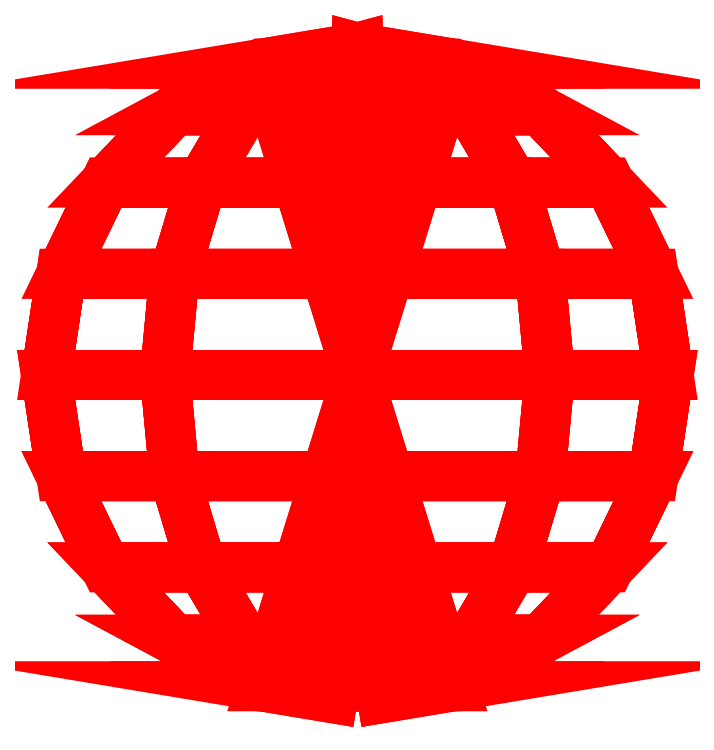
<metadata>
{"format":"dxf","ext":"dxf","renderer":"ezdxf+matplotlib","layout":"modelspace","background":"white","min_lineweight":24,"dpi":150}
</metadata>
<code>
0
SECTION
2
ENTITIES
999
Created by Metasequoia
0
3DFACE
8
layer1
10
0
20
95.11
30
30.9
11
-18.16
21
95.11
31
25
12
0
22
100
32
0
0
3DFACE
8
layer1
10
-18.16
20
95.11
30
25
11
-29.39
21
95.11
31
9.549
12
0
22
100
32
0
0
3DFACE
8
layer1
10
-29.39
20
95.11
30
9.549
11
-29.39
21
95.11
31
-9.549
12
0
22
100
32
0
0
3DFACE
8
layer1
10
-29.39
20
95.11
30
-9.549
11
-18.16
21
95.11
31
-25
12
0
22
100
32
0
0
3DFACE
8
layer1
10
-18.16
20
95.11
30
-25
11
0
21
95.11
31
-30.9
12
0
22
100
32
0
0
3DFACE
8
layer1
10
0
20
95.11
30
-30.9
11
18.16
21
95.11
31
-25
12
0
22
100
32
0
0
3DFACE
8
layer1
10
18.16
20
95.11
30
-25
11
29.39
21
95.11
31
-9.549
12
0
22
100
32
0
0
3DFACE
8
layer1
10
29.39
20
95.11
30
-9.549
11
29.39
21
95.11
31
9.549
12
0
22
100
32
0
0
3DFACE
8
layer1
10
29.39
20
95.11
30
9.549
11
18.16
21
95.11
31
25
12
0
22
100
32
0
0
3DFACE
8
layer1
10
18.16
20
95.11
30
25
11
0
21
95.11
31
30.9
12
0
22
100
32
0
0
3DFACE
8
layer1
10
0
20
80.9
30
58.78
11
-34.55
21
80.9
31
47.55
12
-18.16
22
95.11
32
25
13
0
23
95.11
33
30.9
0
3DFACE
8
layer1
10
-34.55
20
80.9
30
47.55
11
-55.9
21
80.9
31
18.16
12
-29.39
22
95.11
32
9.549
13
-18.16
23
95.11
33
25
0
3DFACE
8
layer1
10
-55.9
20
80.9
30
18.16
11
-55.9
21
80.9
31
-18.16
12
-29.39
22
95.11
32
-9.549
13
-29.39
23
95.11
33
9.549
0
3DFACE
8
layer1
10
-55.9
20
80.9
30
-18.16
11
-34.55
21
80.9
31
-47.55
12
-18.16
22
95.11
32
-25
13
-29.39
23
95.11
33
-9.549
0
3DFACE
8
layer1
10
-34.55
20
80.9
30
-47.55
11
1e-05
21
80.9
31
-58.78
12
0
22
95.11
32
-30.9
13
-18.16
23
95.11
33
-25
0
3DFACE
8
layer1
10
1e-05
20
80.9
30
-58.78
11
34.55
21
80.9
31
-47.55
12
18.16
22
95.11
32
-25
13
0
23
95.11
33
-30.9
0
3DFACE
8
layer1
10
34.55
20
80.9
30
-47.55
11
55.9
21
80.9
31
-18.16
12
29.39
22
95.11
32
-9.549
13
18.16
23
95.11
33
-25
0
3DFACE
8
layer1
10
55.9
20
80.9
30
-18.16
11
55.9
21
80.9
31
18.16
12
29.39
22
95.11
32
9.549
13
29.39
23
95.11
33
-9.549
0
3DFACE
8
layer1
10
55.9
20
80.9
30
18.16
11
34.55
21
80.9
31
47.55
12
18.16
22
95.11
32
25
13
29.39
23
95.11
33
9.549
0
3DFACE
8
layer1
10
34.55
20
80.9
30
47.55
11
0
21
80.9
31
58.78
12
0
22
95.11
32
30.9
13
18.16
23
95.11
33
25
0
3DFACE
8
layer1
10
0
20
58.78
30
80.9
11
-47.55
21
58.78
31
65.45
12
-34.55
22
80.9
32
47.55
13
0
23
80.9
33
58.78
0
3DFACE
8
layer1
10
-47.55
20
58.78
30
65.45
11
-76.94
21
58.78
31
25
12
-55.9
22
80.9
32
18.16
13
-34.55
23
80.9
33
47.55
0
3DFACE
8
layer1
10
-76.94
20
58.78
30
25
11
-76.94
21
58.78
31
-25
12
-55.9
22
80.9
32
-18.16
13
-55.9
23
80.9
33
18.16
0
3DFACE
8
layer1
10
-76.94
20
58.78
30
-25
11
-47.55
21
58.78
31
-65.45
12
-34.55
22
80.9
32
-47.55
13
-55.9
23
80.9
33
-18.16
0
3DFACE
8
layer1
10
-47.55
20
58.78
30
-65.45
11
1e-05
21
58.78
31
-80.9
12
1e-05
22
80.9
32
-58.78
13
-34.55
23
80.9
33
-47.55
0
3DFACE
8
layer1
10
1e-05
20
58.78
30
-80.9
11
47.55
21
58.78
31
-65.45
12
34.55
22
80.9
32
-47.55
13
1e-05
23
80.9
33
-58.78
0
3DFACE
8
layer1
10
47.55
20
58.78
30
-65.45
11
76.94
21
58.78
31
-25
12
55.9
22
80.9
32
-18.16
13
34.55
23
80.9
33
-47.55
0
3DFACE
8
layer1
10
76.94
20
58.78
30
-25
11
76.94
21
58.78
31
25
12
55.9
22
80.9
32
18.16
13
55.9
23
80.9
33
-18.16
0
3DFACE
8
layer1
10
76.94
20
58.78
30
25
11
47.55
21
58.78
31
65.45
12
34.55
22
80.9
32
47.55
13
55.9
23
80.9
33
18.16
0
3DFACE
8
layer1
10
47.55
20
58.78
30
65.45
11
0
21
58.78
31
80.9
12
0
22
80.9
32
58.78
13
34.55
23
80.9
33
47.55
0
3DFACE
8
layer1
10
0
20
30.9
30
95.11
11
-55.9
21
30.9
31
76.94
12
-47.55
22
58.78
32
65.45
13
0
23
58.78
33
80.9
0
3DFACE
8
layer1
10
-55.9
20
30.9
30
76.94
11
-90.45
21
30.9
31
29.39
12
-76.94
22
58.78
32
25
13
-47.55
23
58.78
33
65.45
0
3DFACE
8
layer1
10
-90.45
20
30.9
30
29.39
11
-90.45
21
30.9
31
-29.39
12
-76.94
22
58.78
32
-25
13
-76.94
23
58.78
33
25
0
3DFACE
8
layer1
10
-90.45
20
30.9
30
-29.39
11
-55.9
21
30.9
31
-76.94
12
-47.55
22
58.78
32
-65.45
13
-76.94
23
58.78
33
-25
0
3DFACE
8
layer1
10
-55.9
20
30.9
30
-76.94
11
1e-05
21
30.9
31
-95.11
12
1e-05
22
58.78
32
-80.9
13
-47.55
23
58.78
33
-65.45
0
3DFACE
8
layer1
10
1e-05
20
30.9
30
-95.11
11
55.9
21
30.9
31
-76.94
12
47.55
22
58.78
32
-65.45
13
1e-05
23
58.78
33
-80.9
0
3DFACE
8
layer1
10
55.9
20
30.9
30
-76.94
11
90.45
21
30.9
31
-29.39
12
76.94
22
58.78
32
-25
13
47.55
23
58.78
33
-65.45
0
3DFACE
8
layer1
10
90.45
20
30.9
30
-29.39
11
90.45
21
30.9
31
29.39
12
76.94
22
58.78
32
25
13
76.94
23
58.78
33
-25
0
3DFACE
8
layer1
10
90.45
20
30.9
30
29.39
11
55.9
21
30.9
31
76.94
12
47.55
22
58.78
32
65.45
13
76.94
23
58.78
33
25
0
3DFACE
8
layer1
10
55.9
20
30.9
30
76.94
11
0
21
30.9
31
95.11
12
0
22
58.78
32
80.9
13
47.55
23
58.78
33
65.45
0
3DFACE
8
layer1
10
0
20
-0
30
100
11
-58.78
21
-0
31
80.9
12
-55.9
22
30.9
32
76.94
13
0
23
30.9
33
95.11
0
3DFACE
8
layer1
10
-58.78
20
-0
30
80.9
11
-95.11
21
-0
31
30.9
12
-90.45
22
30.9
32
29.39
13
-55.9
23
30.9
33
76.94
0
3DFACE
8
layer1
10
-95.11
20
-0
30
30.9
11
-95.11
21
-0
31
-30.9
12
-90.45
22
30.9
32
-29.39
13
-90.45
23
30.9
33
29.39
0
3DFACE
8
layer1
10
-95.11
20
-0
30
-30.9
11
-58.78
21
-0
31
-80.9
12
-55.9
22
30.9
32
-76.94
13
-90.45
23
30.9
33
-29.39
0
3DFACE
8
layer1
10
-58.78
20
-0
30
-80.9
11
1e-05
21
-0
31
-100
12
1e-05
22
30.9
32
-95.11
13
-55.9
23
30.9
33
-76.94
0
3DFACE
8
layer1
10
1e-05
20
-0
30
-100
11
58.78
21
-0
31
-80.9
12
55.9
22
30.9
32
-76.94
13
1e-05
23
30.9
33
-95.11
0
3DFACE
8
layer1
10
58.78
20
-0
30
-80.9
11
95.11
21
-0
31
-30.9
12
90.45
22
30.9
32
-29.39
13
55.9
23
30.9
33
-76.94
0
3DFACE
8
layer1
10
95.11
20
-0
30
-30.9
11
95.11
21
-0
31
30.9
12
90.45
22
30.9
32
29.39
13
90.45
23
30.9
33
-29.39
0
3DFACE
8
layer1
10
95.11
20
-0
30
30.9
11
58.78
21
-0
31
80.9
12
55.9
22
30.9
32
76.94
13
90.45
23
30.9
33
29.39
0
3DFACE
8
layer1
10
58.78
20
-0
30
80.9
11
0
21
-0
31
100
12
0
22
30.9
32
95.11
13
55.9
23
30.9
33
76.94
0
3DFACE
8
layer1
10
0
20
-30.9
30
95.11
11
-55.9
21
-30.9
31
76.94
12
-58.78
22
-0
32
80.9
13
0
23
-0
33
100
0
3DFACE
8
layer1
10
-55.9
20
-30.9
30
76.94
11
-90.45
21
-30.9
31
29.39
12
-95.11
22
-0
32
30.9
13
-58.78
23
-0
33
80.9
0
3DFACE
8
layer1
10
-90.45
20
-30.9
30
29.39
11
-90.45
21
-30.9
31
-29.39
12
-95.11
22
-0
32
-30.9
13
-95.11
23
-0
33
30.9
0
3DFACE
8
layer1
10
-90.45
20
-30.9
30
-29.39
11
-55.9
21
-30.9
31
-76.94
12
-58.78
22
-0
32
-80.9
13
-95.11
23
-0
33
-30.9
0
3DFACE
8
layer1
10
-55.9
20
-30.9
30
-76.94
11
1e-05
21
-30.9
31
-95.11
12
1e-05
22
-0
32
-100
13
-58.78
23
-0
33
-80.9
0
3DFACE
8
layer1
10
1e-05
20
-30.9
30
-95.11
11
55.9
21
-30.9
31
-76.94
12
58.78
22
-0
32
-80.9
13
1e-05
23
-0
33
-100
0
3DFACE
8
layer1
10
55.9
20
-30.9
30
-76.94
11
90.45
21
-30.9
31
-29.39
12
95.11
22
-0
32
-30.9
13
58.78
23
-0
33
-80.9
0
3DFACE
8
layer1
10
90.45
20
-30.9
30
-29.39
11
90.45
21
-30.9
31
29.39
12
95.11
22
-0
32
30.9
13
95.11
23
-0
33
-30.9
0
3DFACE
8
layer1
10
90.45
20
-30.9
30
29.39
11
55.9
21
-30.9
31
76.94
12
58.78
22
-0
32
80.9
13
95.11
23
-0
33
30.9
0
3DFACE
8
layer1
10
55.9
20
-30.9
30
76.94
11
0
21
-30.9
31
95.11
12
0
22
-0
32
100
13
58.78
23
-0
33
80.9
0
3DFACE
8
layer1
10
0
20
-58.78
30
80.9
11
-47.55
21
-58.78
31
65.45
12
-55.9
22
-30.9
32
76.94
13
0
23
-30.9
33
95.11
0
3DFACE
8
layer1
10
-47.55
20
-58.78
30
65.45
11
-76.94
21
-58.78
31
25
12
-90.45
22
-30.9
32
29.39
13
-55.9
23
-30.9
33
76.94
0
3DFACE
8
layer1
10
-76.94
20
-58.78
30
25
11
-76.94
21
-58.78
31
-25
12
-90.45
22
-30.9
32
-29.39
13
-90.45
23
-30.9
33
29.39
0
3DFACE
8
layer1
10
-76.94
20
-58.78
30
-25
11
-47.55
21
-58.78
31
-65.45
12
-55.9
22
-30.9
32
-76.94
13
-90.45
23
-30.9
33
-29.39
0
3DFACE
8
layer1
10
-47.55
20
-58.78
30
-65.45
11
1e-05
21
-58.78
31
-80.9
12
1e-05
22
-30.9
32
-95.11
13
-55.9
23
-30.9
33
-76.94
0
3DFACE
8
layer1
10
1e-05
20
-58.78
30
-80.9
11
47.55
21
-58.78
31
-65.45
12
55.9
22
-30.9
32
-76.94
13
1e-05
23
-30.9
33
-95.11
0
3DFACE
8
layer1
10
47.55
20
-58.78
30
-65.45
11
76.94
21
-58.78
31
-25
12
90.45
22
-30.9
32
-29.39
13
55.9
23
-30.9
33
-76.94
0
3DFACE
8
layer1
10
76.94
20
-58.78
30
-25
11
76.94
21
-58.78
31
25
12
90.45
22
-30.9
32
29.39
13
90.45
23
-30.9
33
-29.39
0
3DFACE
8
layer1
10
76.94
20
-58.78
30
25
11
47.55
21
-58.78
31
65.45
12
55.9
22
-30.9
32
76.94
13
90.45
23
-30.9
33
29.39
0
3DFACE
8
layer1
10
47.55
20
-58.78
30
65.45
11
0
21
-58.78
31
80.9
12
0
22
-30.9
32
95.11
13
55.9
23
-30.9
33
76.94
0
3DFACE
8
layer1
10
0
20
-80.9
30
58.78
11
-34.55
21
-80.9
31
47.55
12
-47.55
22
-58.78
32
65.45
13
0
23
-58.78
33
80.9
0
3DFACE
8
layer1
10
-34.55
20
-80.9
30
47.55
11
-55.9
21
-80.9
31
18.16
12
-76.94
22
-58.78
32
25
13
-47.55
23
-58.78
33
65.45
0
3DFACE
8
layer1
10
-55.9
20
-80.9
30
18.16
11
-55.9
21
-80.9
31
-18.16
12
-76.94
22
-58.78
32
-25
13
-76.94
23
-58.78
33
25
0
3DFACE
8
layer1
10
-55.9
20
-80.9
30
-18.16
11
-34.55
21
-80.9
31
-47.55
12
-47.55
22
-58.78
32
-65.45
13
-76.94
23
-58.78
33
-25
0
3DFACE
8
layer1
10
-34.55
20
-80.9
30
-47.55
11
1e-05
21
-80.9
31
-58.78
12
1e-05
22
-58.78
32
-80.9
13
-47.55
23
-58.78
33
-65.45
0
3DFACE
8
layer1
10
1e-05
20
-80.9
30
-58.78
11
34.55
21
-80.9
31
-47.55
12
47.55
22
-58.78
32
-65.45
13
1e-05
23
-58.78
33
-80.9
0
3DFACE
8
layer1
10
34.55
20
-80.9
30
-47.55
11
55.9
21
-80.9
31
-18.16
12
76.94
22
-58.78
32
-25
13
47.55
23
-58.78
33
-65.45
0
3DFACE
8
layer1
10
55.9
20
-80.9
30
-18.16
11
55.9
21
-80.9
31
18.16
12
76.94
22
-58.78
32
25
13
76.94
23
-58.78
33
-25
0
3DFACE
8
layer1
10
55.9
20
-80.9
30
18.16
11
34.55
21
-80.9
31
47.55
12
47.55
22
-58.78
32
65.45
13
76.94
23
-58.78
33
25
0
3DFACE
8
layer1
10
34.55
20
-80.9
30
47.55
11
0
21
-80.9
31
58.78
12
0
22
-58.78
32
80.9
13
47.55
23
-58.78
33
65.45
0
3DFACE
8
layer1
10
0
20
-95.11
30
30.9
11
-18.16
21
-95.11
31
25
12
-34.55
22
-80.9
32
47.55
13
0
23
-80.9
33
58.78
0
3DFACE
8
layer1
10
-18.16
20
-95.11
30
25
11
-29.39
21
-95.11
31
9.549
12
-55.9
22
-80.9
32
18.16
13
-34.55
23
-80.9
33
47.55
0
3DFACE
8
layer1
10
-29.39
20
-95.11
30
9.549
11
-29.39
21
-95.11
31
-9.549
12
-55.9
22
-80.9
32
-18.16
13
-55.9
23
-80.9
33
18.16
0
3DFACE
8
layer1
10
-29.39
20
-95.11
30
-9.549
11
-18.16
21
-95.11
31
-25
12
-34.55
22
-80.9
32
-47.55
13
-55.9
23
-80.9
33
-18.16
0
3DFACE
8
layer1
10
-18.16
20
-95.11
30
-25
11
0
21
-95.11
31
-30.9
12
1e-05
22
-80.9
32
-58.78
13
-34.55
23
-80.9
33
-47.55
0
3DFACE
8
layer1
10
0
20
-95.11
30
-30.9
11
18.16
21
-95.11
31
-25
12
34.55
22
-80.9
32
-47.55
13
1e-05
23
-80.9
33
-58.78
0
3DFACE
8
layer1
10
18.16
20
-95.11
30
-25
11
29.39
21
-95.11
31
-9.549
12
55.9
22
-80.9
32
-18.16
13
34.55
23
-80.9
33
-47.55
0
3DFACE
8
layer1
10
29.39
20
-95.11
30
-9.549
11
29.39
21
-95.11
31
9.549
12
55.9
22
-80.9
32
18.16
13
55.9
23
-80.9
33
-18.16
0
3DFACE
8
layer1
10
29.39
20
-95.11
30
9.549
11
18.16
21
-95.11
31
25
12
34.55
22
-80.9
32
47.55
13
55.9
23
-80.9
33
18.16
0
3DFACE
8
layer1
10
18.16
20
-95.11
30
25
11
0
21
-95.11
31
30.9
12
0
22
-80.9
32
58.78
13
34.55
23
-80.9
33
47.55
0
3DFACE
8
layer1
10
0
20
-100
30
0
11
-18.16
21
-95.11
31
25
12
0
22
-95.11
32
30.9
0
3DFACE
8
layer1
10
0
20
-100
30
0
11
-29.39
21
-95.11
31
9.549
12
-18.16
22
-95.11
32
25
0
3DFACE
8
layer1
10
0
20
-100
30
0
11
-29.39
21
-95.11
31
-9.549
12
-29.39
22
-95.11
32
9.549
0
3DFACE
8
layer1
10
0
20
-100
30
0
11
-18.16
21
-95.11
31
-25
12
-29.39
22
-95.11
32
-9.549
0
3DFACE
8
layer1
10
0
20
-100
30
0
11
0
21
-95.11
31
-30.9
12
-18.16
22
-95.11
32
-25
0
3DFACE
8
layer1
10
0
20
-100
30
0
11
18.16
21
-95.11
31
-25
12
0
22
-95.11
32
-30.9
0
3DFACE
8
layer1
10
0
20
-100
30
0
11
29.39
21
-95.11
31
-9.549
12
18.16
22
-95.11
32
-25
0
3DFACE
8
layer1
10
0
20
-100
30
0
11
29.39
21
-95.11
31
9.549
12
29.39
22
-95.11
32
-9.549
0
3DFACE
8
layer1
10
0
20
-100
30
0
11
18.16
21
-95.11
31
25
12
29.39
22
-95.11
32
9.549
0
3DFACE
8
layer1
10
0
20
-100
30
0
11
0
21
-95.11
31
30.9
12
18.16
22
-95.11
32
25
0
ENDSEC
0
EOF

</code>
